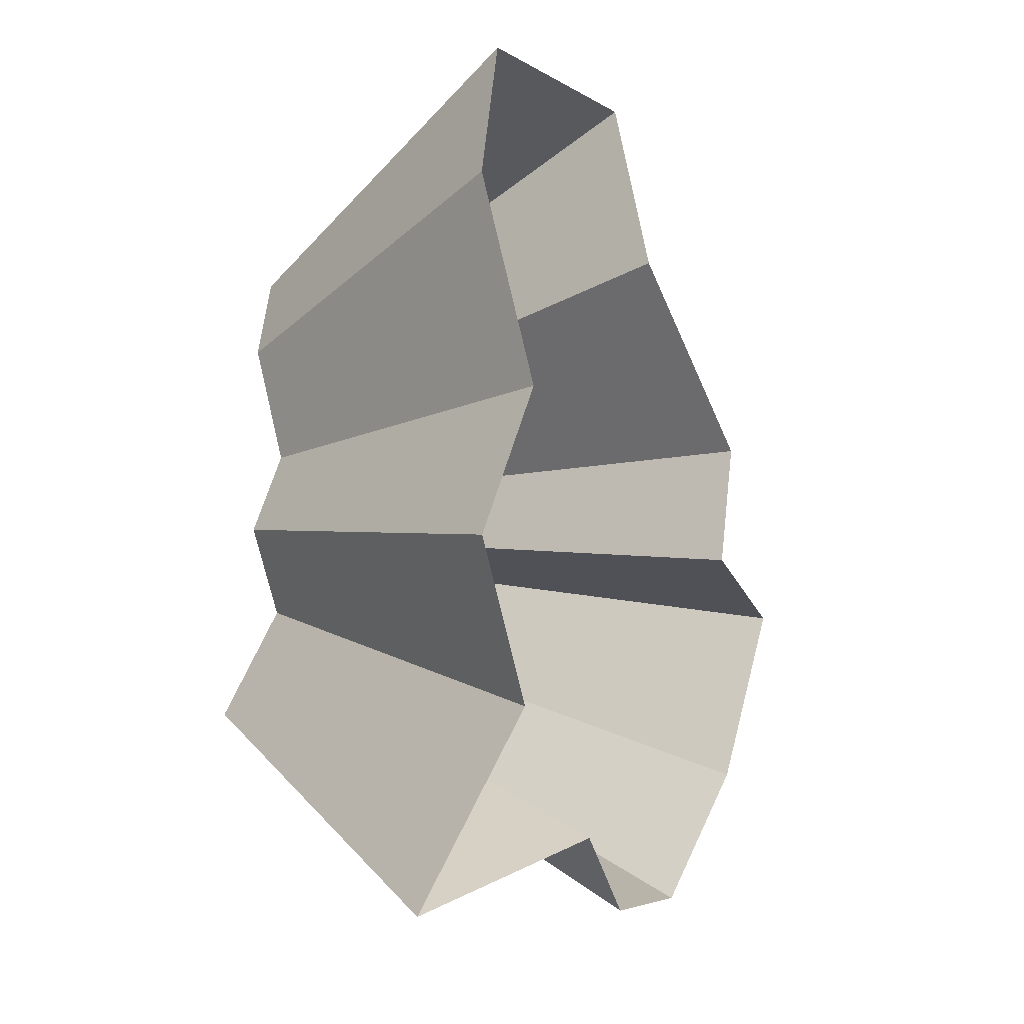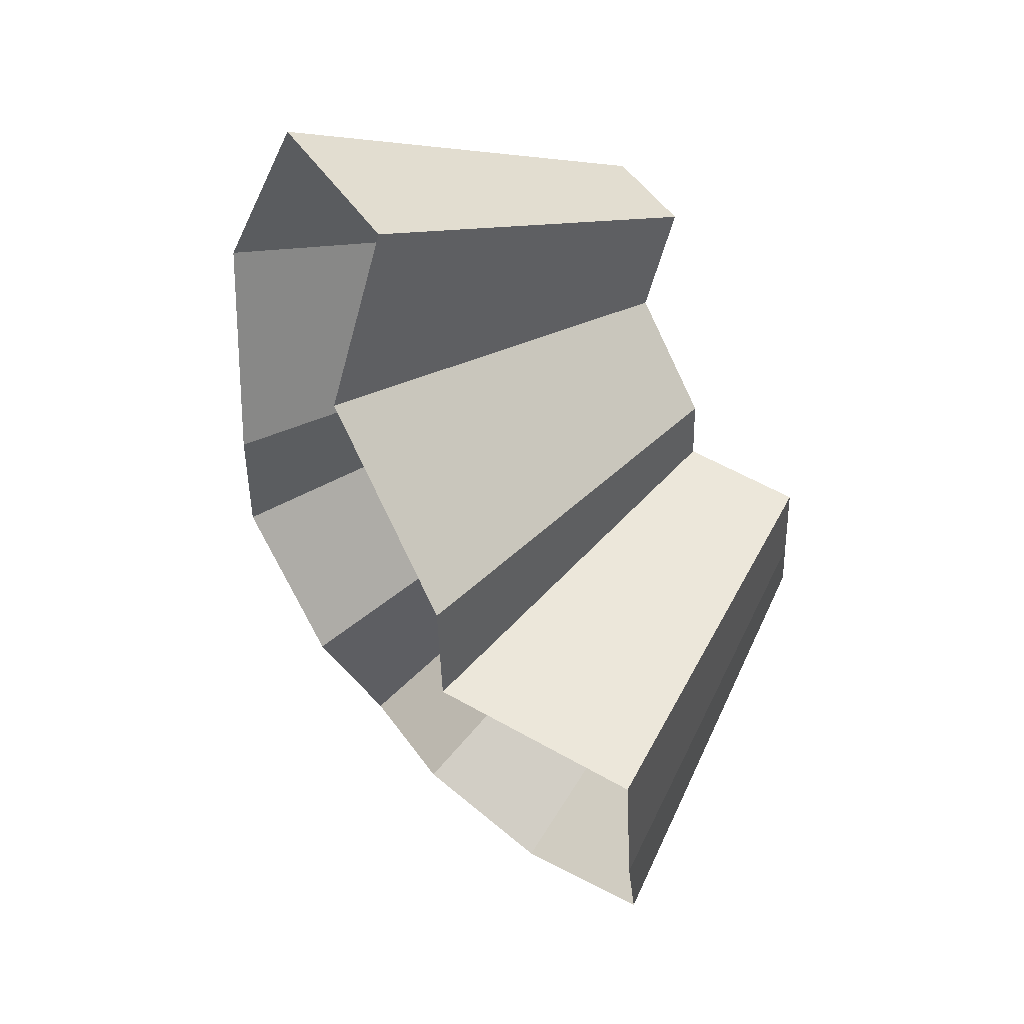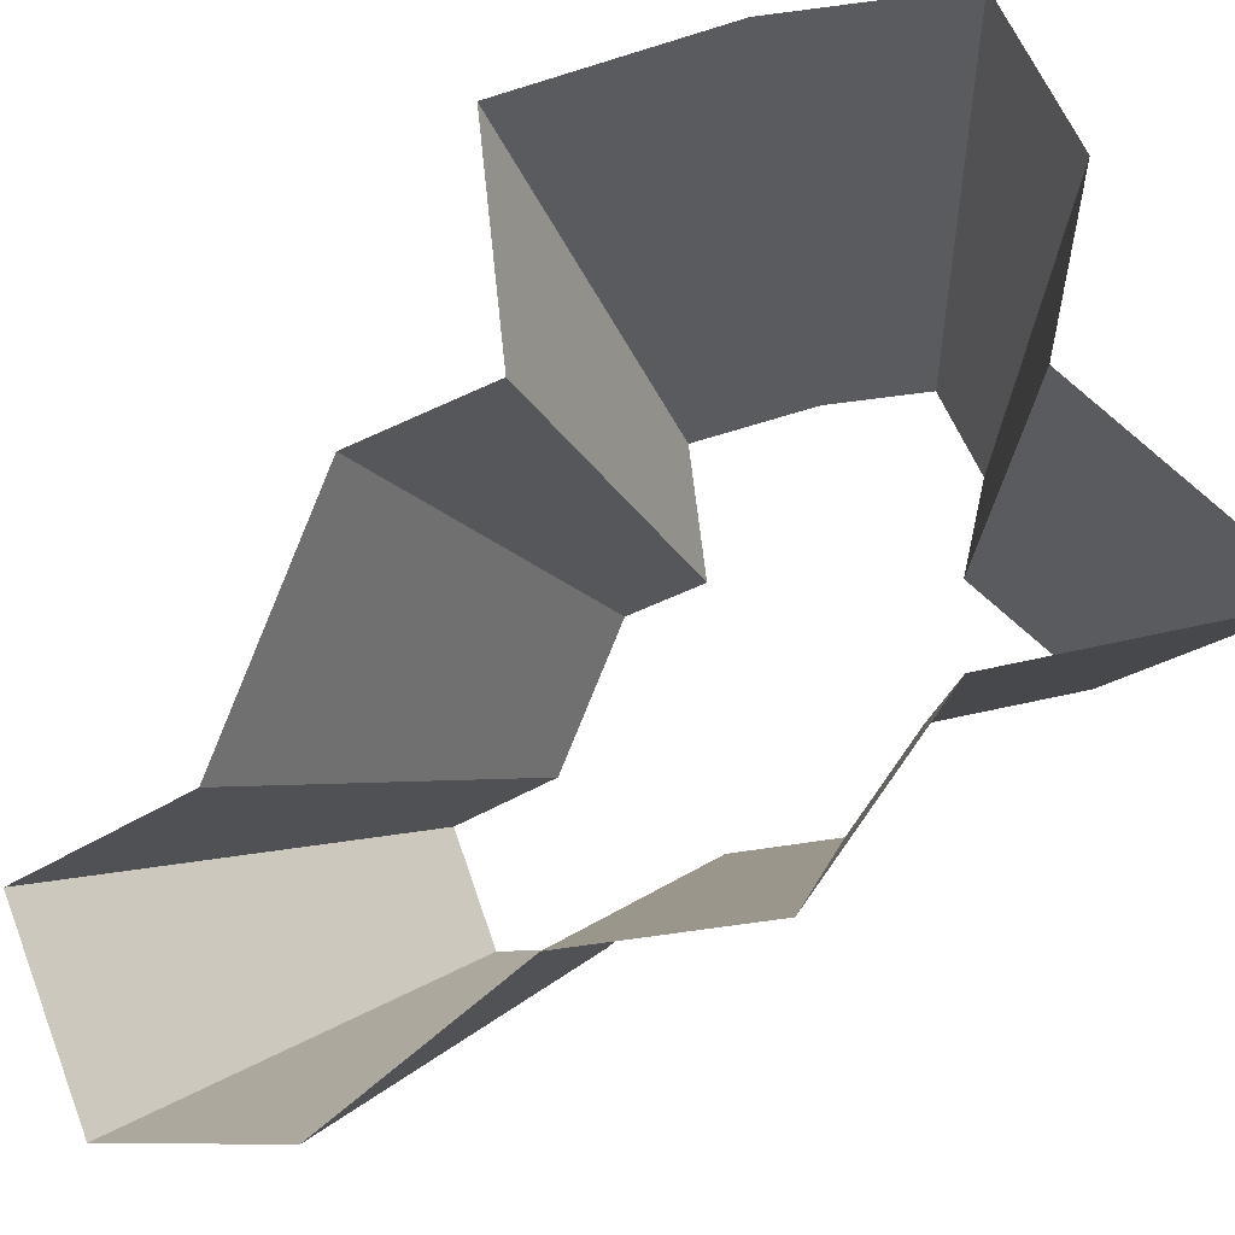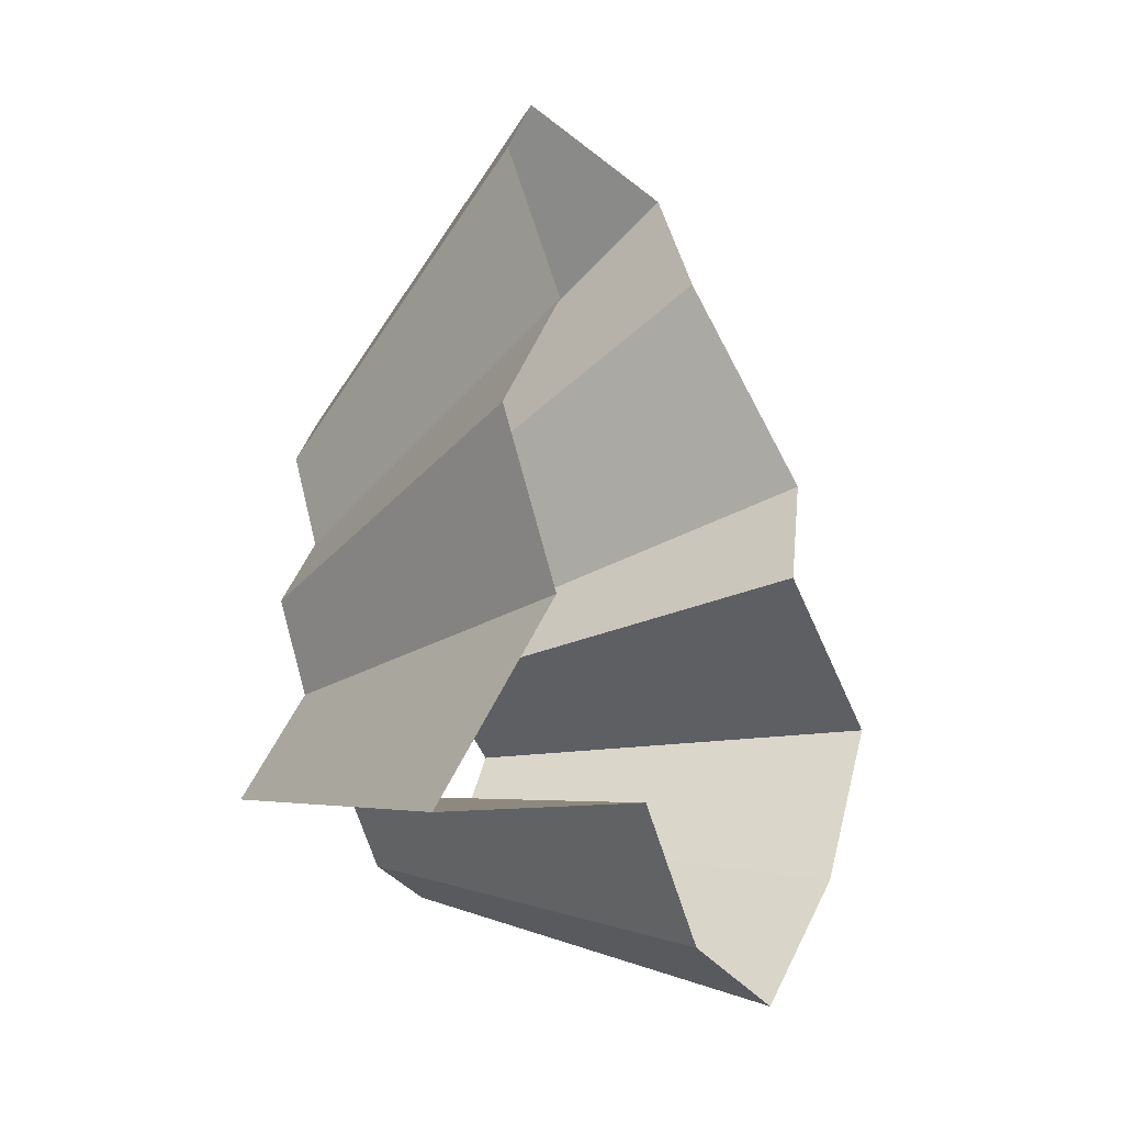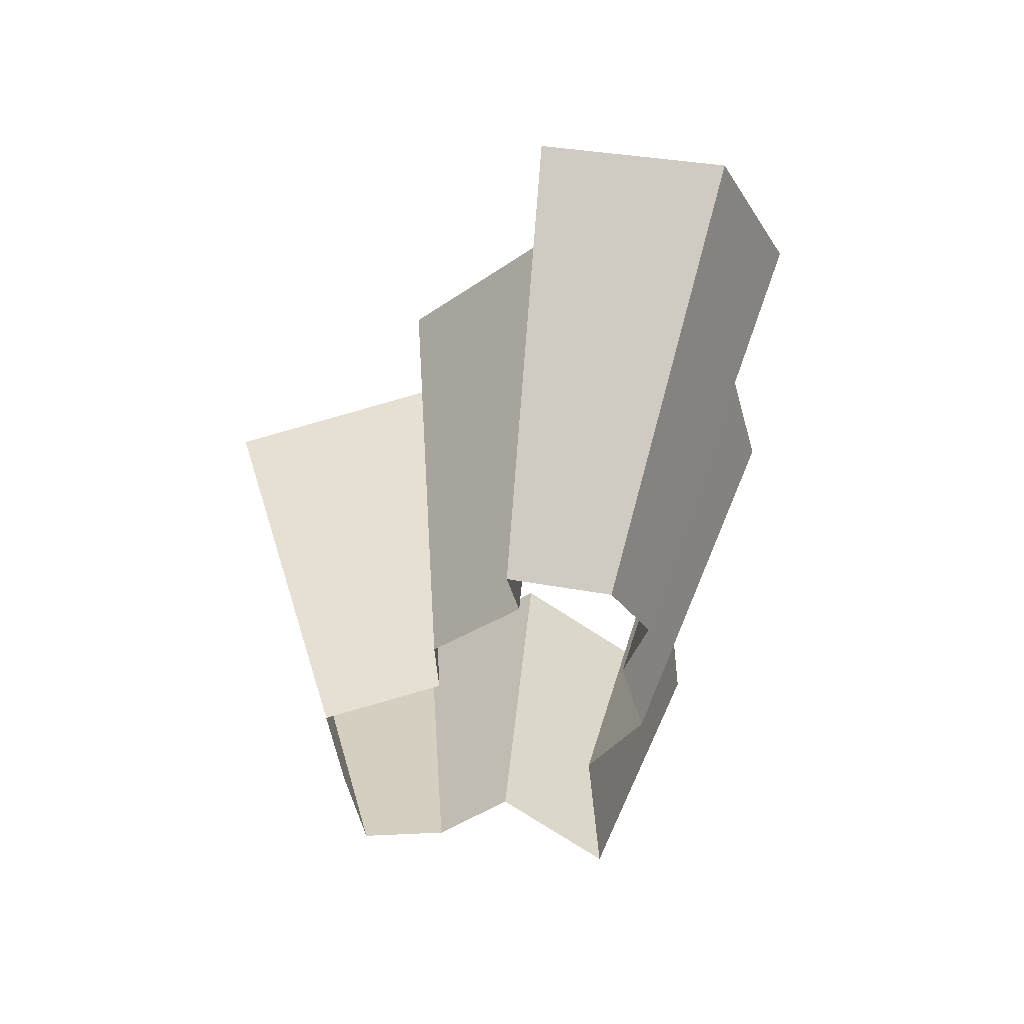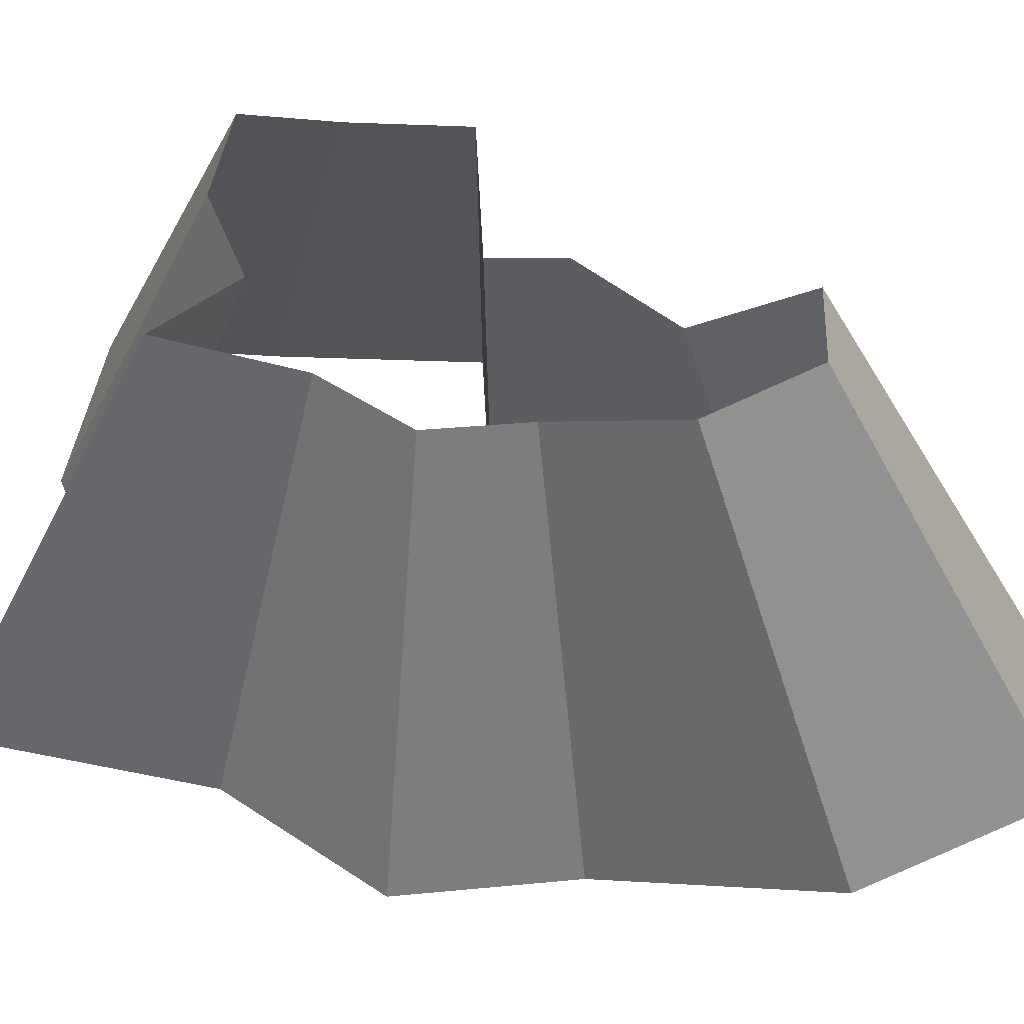
<metadata>
{"format":"obj","ext":"obj","renderer":"f3d","projection":"perspective","resolution":1024,"background":"white","views":[{"elev":-12.3,"azim":-5.6,"up":"+Z"},{"elev":41.3,"azim":96.6,"up":"+Z"},{"elev":-54.2,"azim":122.4,"up":"+Y"},{"elev":-42.2,"azim":-1.2,"up":"+Z"},{"elev":57.4,"azim":-127.5,"up":"+Z"},{"elev":-2.7,"azim":-79.1,"up":"+Y"}]}
</metadata>
<code>
g shard14
v 0.2035 -0.3027 -0.2345
v 0.3663 -0.5448 -0.422
v 0.4479 -0.5816 -0.2592
v 0.2488 -0.3231 -0.144
v 0.2854 -0.2593 -0.1968
v 0.5137 -0.4668 -0.3543
v 0.3663 -0.5448 -0.422
v 0.2035 -0.3027 -0.2345
v 0.2488 -0.3231 -0.144
v 0.4479 -0.5816 -0.2592
v 0.408 -0.6479 -0.1354
v 0.2266 -0.36 -0.07522
v 0.2266 -0.36 -0.07522
v 0.408 -0.6479 -0.1354
v 0.4492 -0.6379 -0.01258
v 0.2496 -0.3544 -0.006987
v 0.2496 -0.3544 -0.006987
v 0.4492 -0.6379 -0.01258
v 0.4073 -0.6411 0.1638
v 0.2263 -0.3562 0.091
v 0.2263 -0.3562 0.091
v 0.4073 -0.6411 0.1638
v 0.4253 -0.5819 0.2976
v 0.2363 -0.3233 0.1653
v 0.299 -0.2724 0.1569
v 0.5383 -0.4904 0.2823
v 0.5603 -0.5292 0.1294
v 0.3113 -0.294 0.07188
v 0.2363 -0.3233 0.1653
v 0.4253 -0.5819 0.2976
v 0.5383 -0.4904 0.2823
v 0.299 -0.2724 0.1569
v 0.3113 -0.294 0.07188
v 0.5603 -0.5292 0.1294
v 0.6469 -0.4369 -0.01138
v 0.3594 -0.2427 -0.006322
v 0.3594 -0.2427 -0.006322
v 0.6469 -0.4369 -0.01138
v 0.6368 -0.4354 -0.1098
v 0.3538 -0.2419 -0.06099
v 0.3538 -0.2419 -0.06099
v 0.6368 -0.4354 -0.1098
v 0.7077 -0.2728 -0.1332
v 0.3931 -0.1516 -0.07398
v 0.3931 -0.1516 -0.07398
v 0.7077 -0.2728 -0.1332
v 0.6703 -0.2691 -0.2813
v 0.3724 -0.1495 -0.1563
v 0.3076 -0.2042 -0.2279
v 0.5537 -0.3676 -0.4102
v 0.5137 -0.4668 -0.3543
v 0.2854 -0.2593 -0.1968
v 0.3426 -0.1472 -0.2194
v 0.6166 -0.2649 -0.395
v 0.5537 -0.3676 -0.4102
v 0.3076 -0.2042 -0.2279
v 0.3724 -0.1495 -0.1563
v 0.6703 -0.2691 -0.2813
v 0.6166 -0.2649 -0.395
v 0.3426 -0.1472 -0.2194
g shard14_0
f 3 2 1
f 4 3 1
f 7 6 5
f 8 7 5
f 11 10 9
f 12 11 9
f 15 14 13
f 16 15 13
f 19 18 17
f 20 19 17
f 23 22 21
f 24 23 21
f 27 26 25
f 28 27 25
f 31 30 29
f 32 31 29
f 35 34 33
f 36 35 33
f 39 38 37
f 40 39 37
f 43 42 41
f 44 43 41
f 47 46 45
f 48 47 45
f 51 50 49
f 52 51 49
f 55 54 53
f 56 55 53
f 59 58 57
f 60 59 57

</code>
